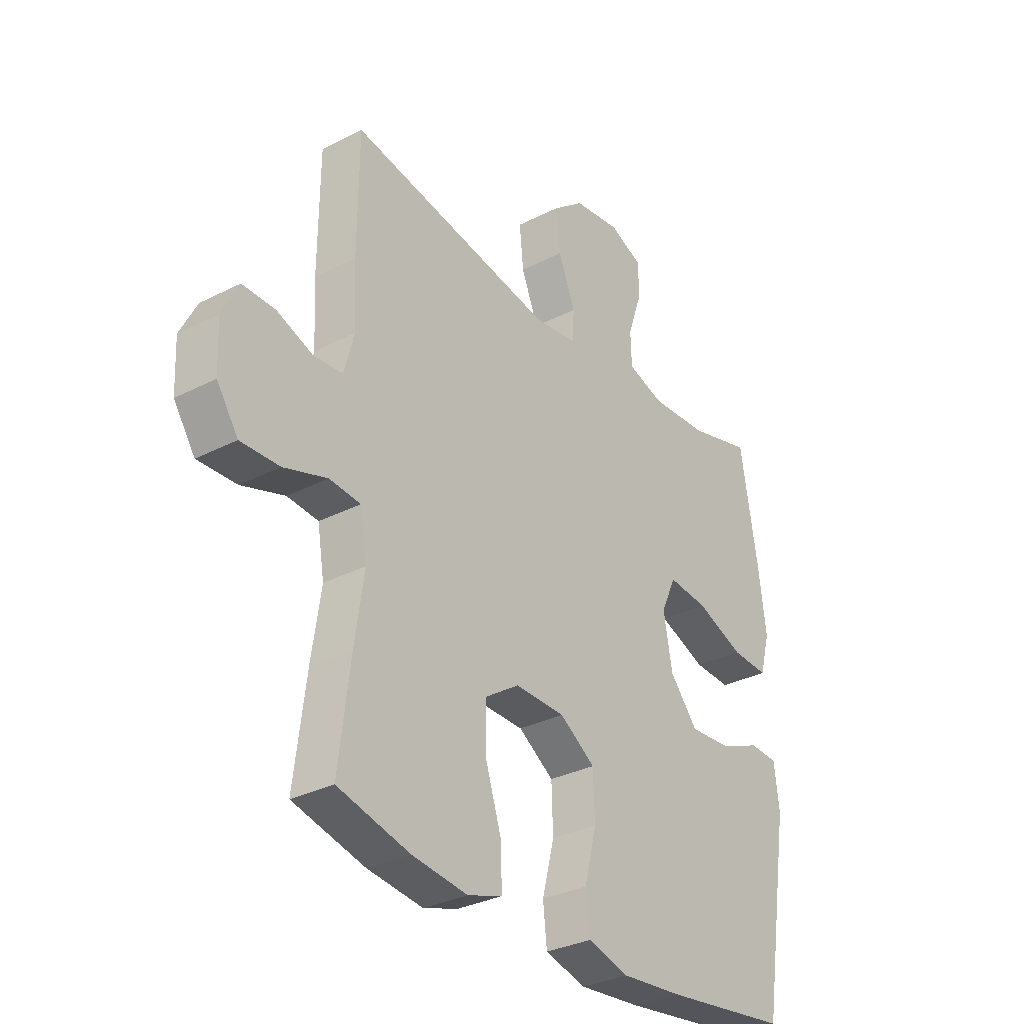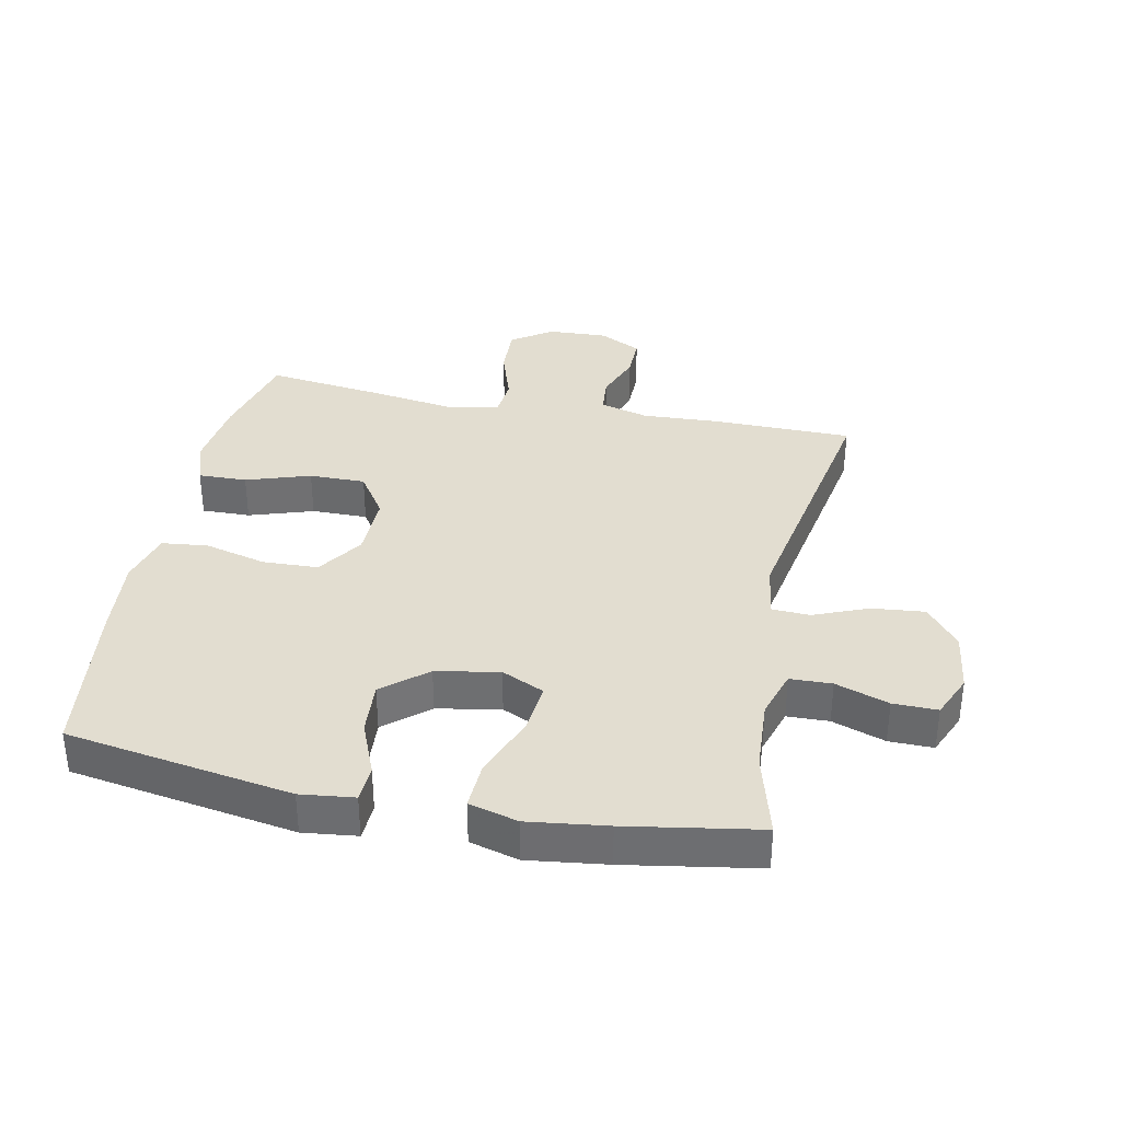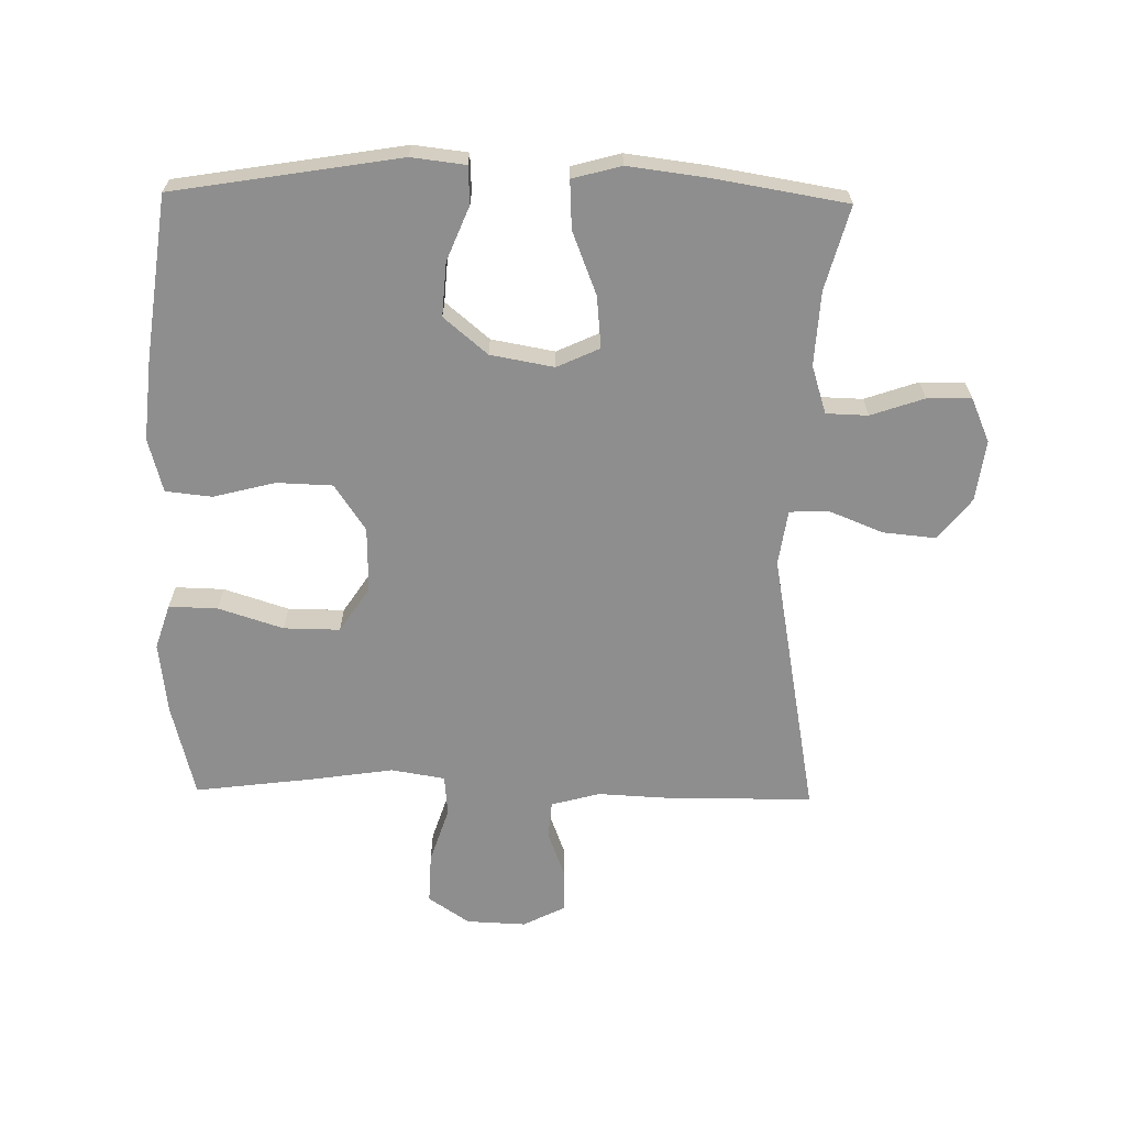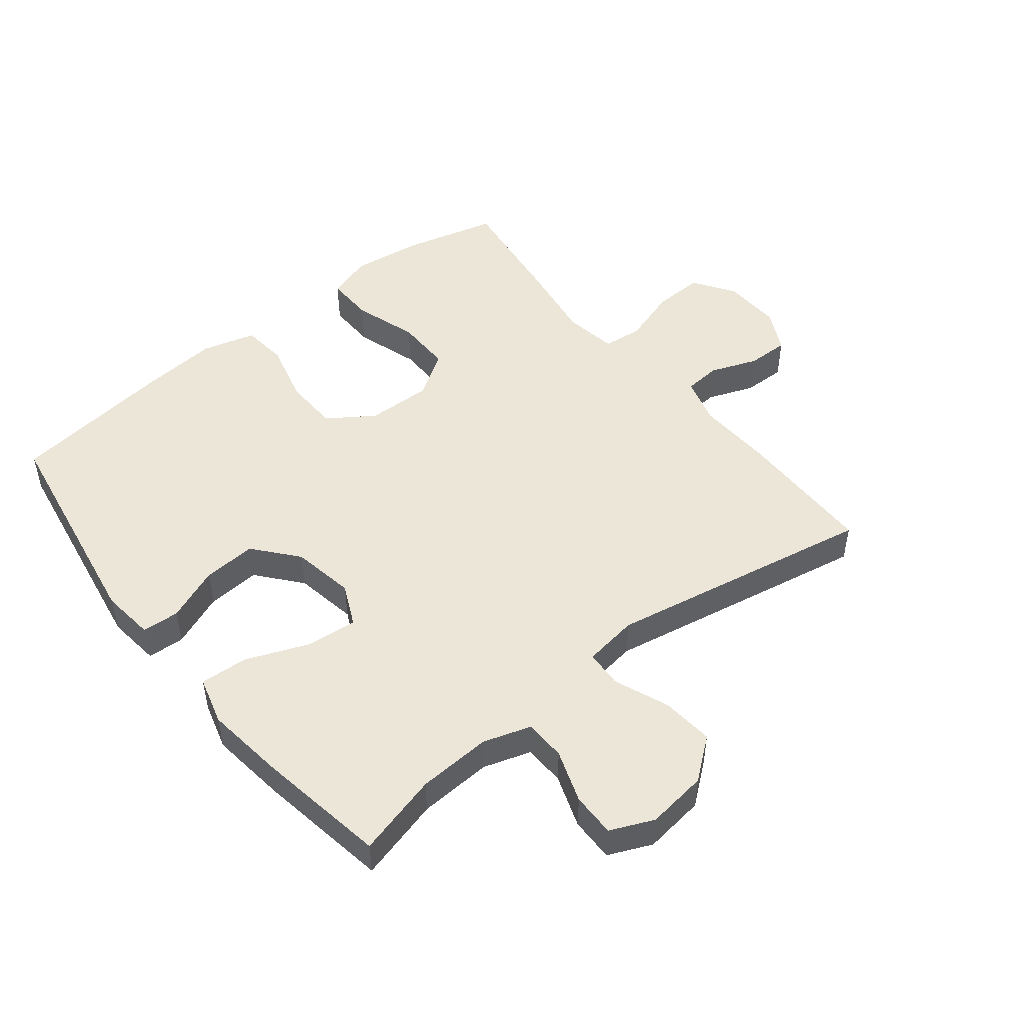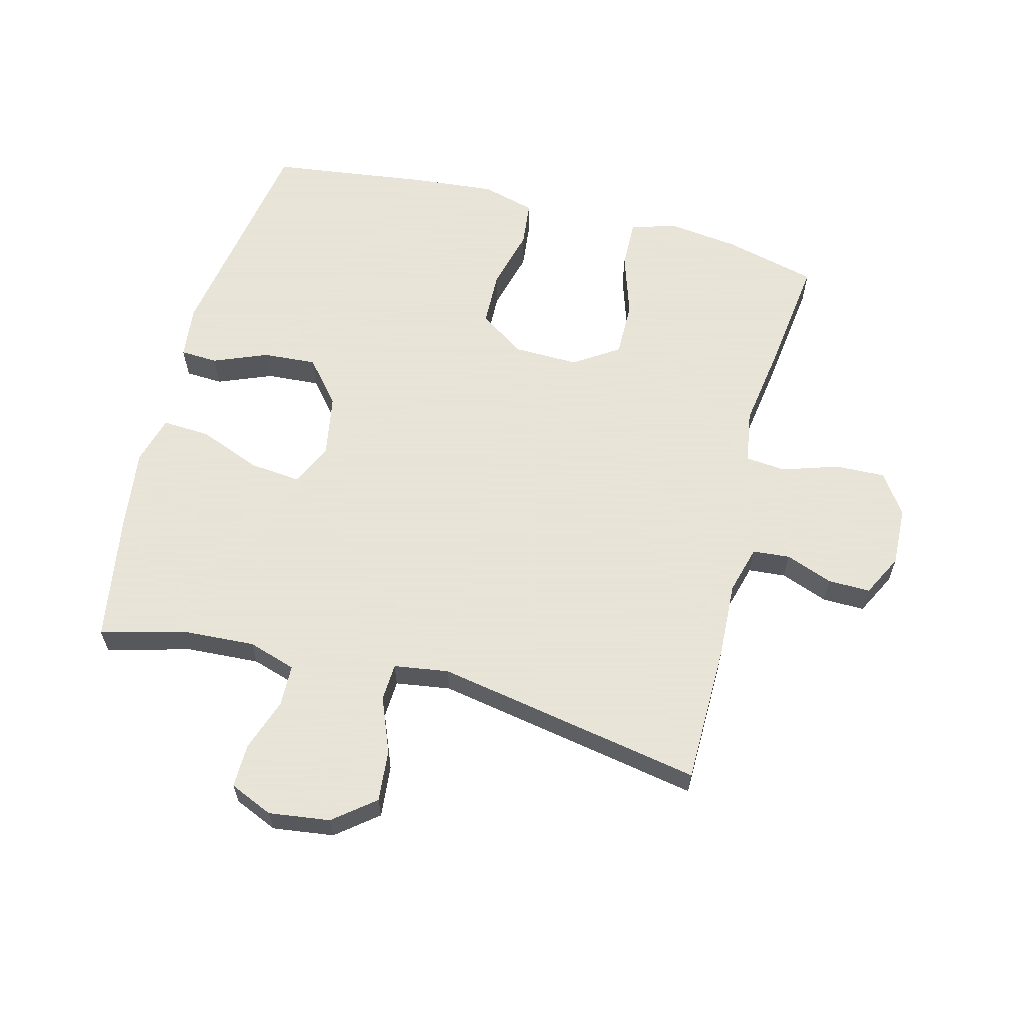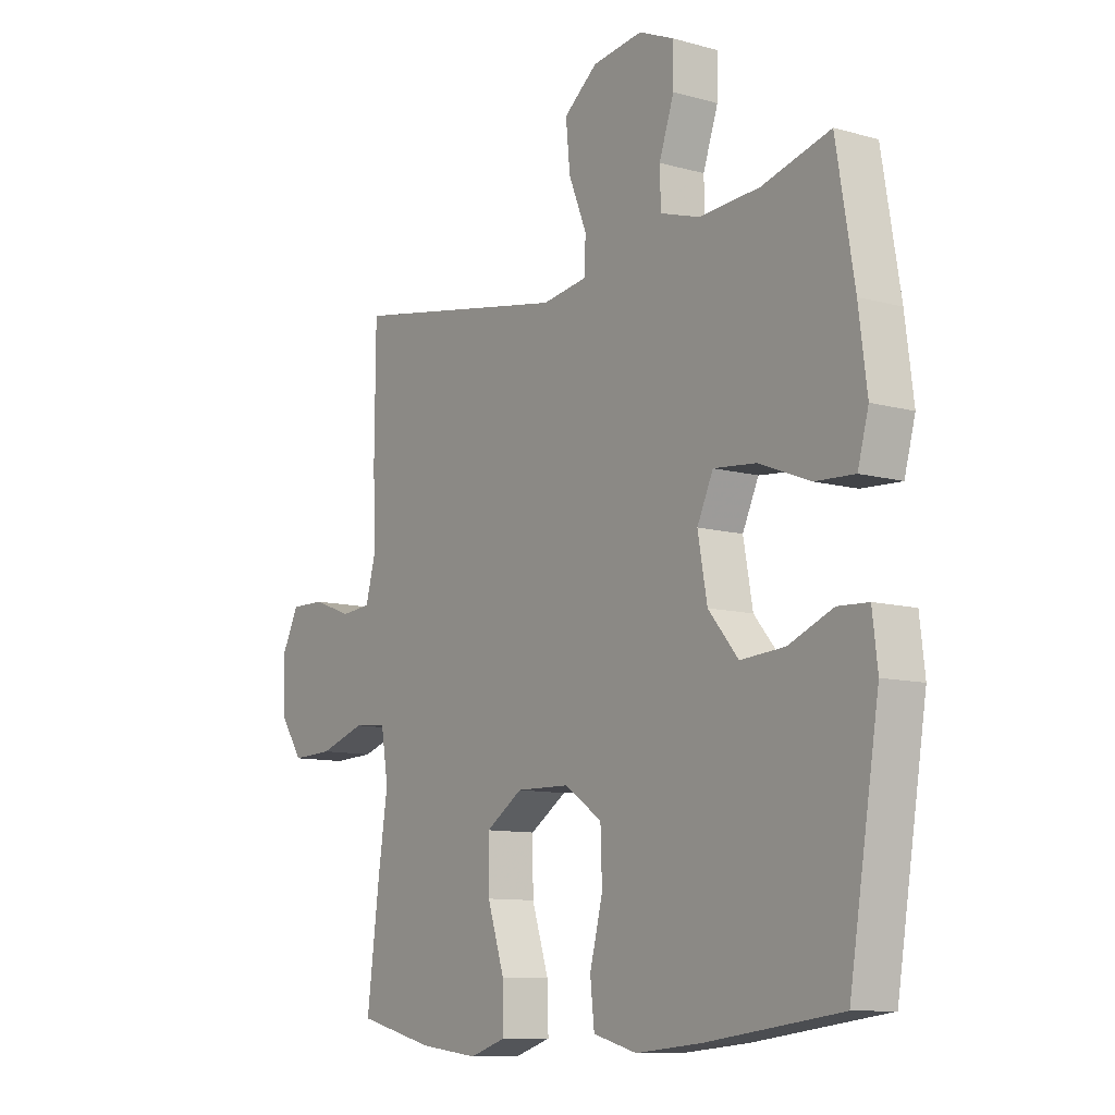
<metadata>
{"format":"obj","ext":"obj","renderer":"f3d","projection":"perspective","resolution":1024,"background":"white","views":[{"elev":-31.6,"azim":126.1,"up":"+Z"},{"elev":35.4,"azim":-78.5,"up":"+Y"},{"elev":-65.0,"azim":-91.0,"up":"+Y"},{"elev":49.0,"azim":-38.4,"up":"+Y"},{"elev":61.4,"azim":14.6,"up":"+Y"},{"elev":-10.2,"azim":-125.3,"up":"+Z"}]}
</metadata>
<code>
v 0.5 0.07 0.5
v 0.502 0.07 0.276
v 0.496 0.07 0.156
v 0.517 0.07 0.079
v 0.576 0.07 0.074
v 0.651 0.07 0.102
v 0.718 0.07 0.103
v 0.752 0.07 0.036
v 0.748 0.07 -0.058
v 0.704 0.07 -0.123
v 0.624 0.07 -0.12
v 0.535 0.07 -0.091
v 0.471 0.07 -0.097
v 0.457 0.07 -0.182
v 0.476 0.07 -0.31
v 0.5 0.07 -0.5
v 0.352 0.07 -0.537
v 0.238 0.07 -0.551
v 0.167 0.07 -0.528
v 0.169 0.07 -0.451
v 0.202 0.07 -0.349
v 0.203 0.07 -0.26
v 0.132 0.07 -0.213
v 0.029 0.07 -0.215
v -0.044 0.07 -0.264
v -0.047 0.07 -0.352
v -0.022 0.07 -0.45
v -0.03 0.07 -0.523
v -0.115 0.07 -0.546
v -0.243 0.07 -0.534
v -0.5 0.07 -0.5
v -0.558 0.07 -0.143
v -0.548 0.07 -0.058
v -0.489 0.07 -0.055
v -0.403 0.07 -0.09
v -0.318 0.07 -0.096
v -0.26 0.07 -0.027
v -0.242 0.07 0.073
v -0.273 0.07 0.14
v -0.355 0.07 0.132
v -0.454 0.07 0.093
v -0.53 0.07 0.089
v -0.551 0.07 0.166
v -0.535 0.07 0.291
v -0.5 0.07 0.5
v -0.368 0.07 0.464
v -0.251 0.07 0.457
v -0.175 0.07 0.481
v -0.173 0.07 0.547
v -0.202 0.07 0.631
v -0.203 0.07 0.701
v -0.134 0.07 0.731
v -0.037 0.07 0.718
v 0.028 0.07 0.666
v 0.02 0.07 0.583
v -0.015 0.07 0.496
v -0.012 0.07 0.436
v 0.075 0.07 0.423
v 0.5 0 0.5
v 0.502 0 0.276
v 0.496 0 0.156
v 0.517 0 0.079
v 0.576 0 0.074
v 0.651 0 0.102
v 0.718 0 0.103
v 0.752 0 0.036
v 0.748 0 -0.058
v 0.704 0 -0.123
v 0.624 0 -0.12
v 0.535 0 -0.091
v 0.471 0 -0.097
v 0.457 0 -0.182
v 0.476 0 -0.31
v 0.5 0 -0.5
v 0.352 0 -0.537
v 0.238 0 -0.551
v 0.167 0 -0.528
v 0.169 0 -0.451
v 0.202 0 -0.349
v 0.203 0 -0.26
v 0.132 0 -0.213
v 0.029 0 -0.215
v -0.044 0 -0.264
v -0.047 0 -0.352
v -0.022 0 -0.45
v -0.03 0 -0.523
v -0.115 0 -0.546
v -0.243 0 -0.534
v -0.5 0 -0.5
v -0.558 0 -0.143
v -0.548 0 -0.058
v -0.489 0 -0.055
v -0.403 0 -0.09
v -0.318 0 -0.096
v -0.26 0 -0.027
v -0.242 0 0.073
v -0.273 0 0.14
v -0.355 0 0.132
v -0.454 0 0.093
v -0.53 0 0.089
v -0.551 0 0.166
v -0.535 0 0.291
v -0.5 0 0.5
v -0.368 0 0.464
v -0.251 0 0.457
v -0.175 0 0.481
v -0.173 0 0.547
v -0.202 0 0.631
v -0.203 0 0.701
v -0.134 0 0.731
v -0.037 0 0.718
v 0.028 0 0.666
v 0.02 0 0.583
v -0.015 0 0.496
v -0.012 0 0.436
v 0.075 0 0.423
f 54 55 56
f 53 54 56
f 52 53 56
f 51 52 56
f 50 51 56
f 49 50 56
f 48 49 56 57
f 47 48 57
f 46 47 57 58
f 44 45 46
f 43 44 46
f 42 43 46
f 41 42 46
f 40 41 46
f 39 40 46 58
f 33 34 35
f 32 33 35
f 31 32 35
f 30 31 35
f 29 30 35
f 28 29 35
f 27 28 35
f 26 27 35
f 25 26 35 36
f 24 25 36 37
f 19 20 21
f 18 19 21
f 17 18 21
f 16 17 21
f 15 16 21
f 14 15 21
f 13 14 21 22
f 10 11 12
f 9 10 12
f 8 9 12
f 7 8 12
f 6 7 12
f 5 6 12
f 4 5 12 13
f 13 22 23
f 4 13 23
f 3 4 23
f 3 23 24
f 2 3 24
f 1 2 24
f 58 1 24
f 39 58 24
f 38 39 24
f 24 37 38
f 114 113 112
f 114 112 111
f 114 111 110
f 114 110 109
f 114 109 108
f 114 108 107
f 115 114 107 106
f 115 106 105
f 116 115 105 104
f 104 103 102
f 104 102 101
f 104 101 100
f 104 100 99
f 104 99 98
f 116 104 98 97
f 93 92 91
f 93 91 90
f 93 90 89
f 93 89 88
f 93 88 87
f 93 87 86
f 93 86 85
f 93 85 84
f 94 93 84 83
f 95 94 83 82
f 79 78 77
f 79 77 76
f 79 76 75
f 79 75 74
f 79 74 73
f 79 73 72
f 80 79 72 71
f 70 69 68
f 70 68 67
f 70 67 66
f 70 66 65
f 70 65 64
f 70 64 63
f 71 70 63 62
f 81 80 71
f 81 71 62
f 81 62 61
f 82 81 61
f 82 61 60
f 82 60 59
f 82 59 116
f 82 116 97
f 82 97 96
f 96 95 82
f 1 59 60 2
f 2 60 61 3
f 3 61 62 4
f 4 62 63 5
f 5 63 64 6
f 6 64 65 7
f 7 65 66 8
f 8 66 67 9
f 9 67 68 10
f 10 68 69 11
f 11 69 70 12
f 12 70 71 13
f 13 71 72 14
f 14 72 73 15
f 15 73 74 16
f 16 74 75 17
f 17 75 76 18
f 18 76 77 19
f 19 77 78 20
f 20 78 79 21
f 21 79 80 22
f 22 80 81 23
f 23 81 82 24
f 24 82 83 25
f 25 83 84 26
f 26 84 85 27
f 27 85 86 28
f 28 86 87 29
f 29 87 88 30
f 30 88 89 31
f 31 89 90 32
f 32 90 91 33
f 33 91 92 34
f 34 92 93 35
f 35 93 94 36
f 36 94 95 37
f 37 95 96 38
f 38 96 97 39
f 39 97 98 40
f 40 98 99 41
f 41 99 100 42
f 42 100 101 43
f 43 101 102 44
f 44 102 103 45
f 45 103 104 46
f 46 104 105 47
f 47 105 106 48
f 48 106 107 49
f 49 107 108 50
f 50 108 109 51
f 51 109 110 52
f 52 110 111 53
f 53 111 112 54
f 54 112 113 55
f 55 113 114 56
f 56 114 115 57
f 57 115 116 58
f 58 116 59 1

</code>
